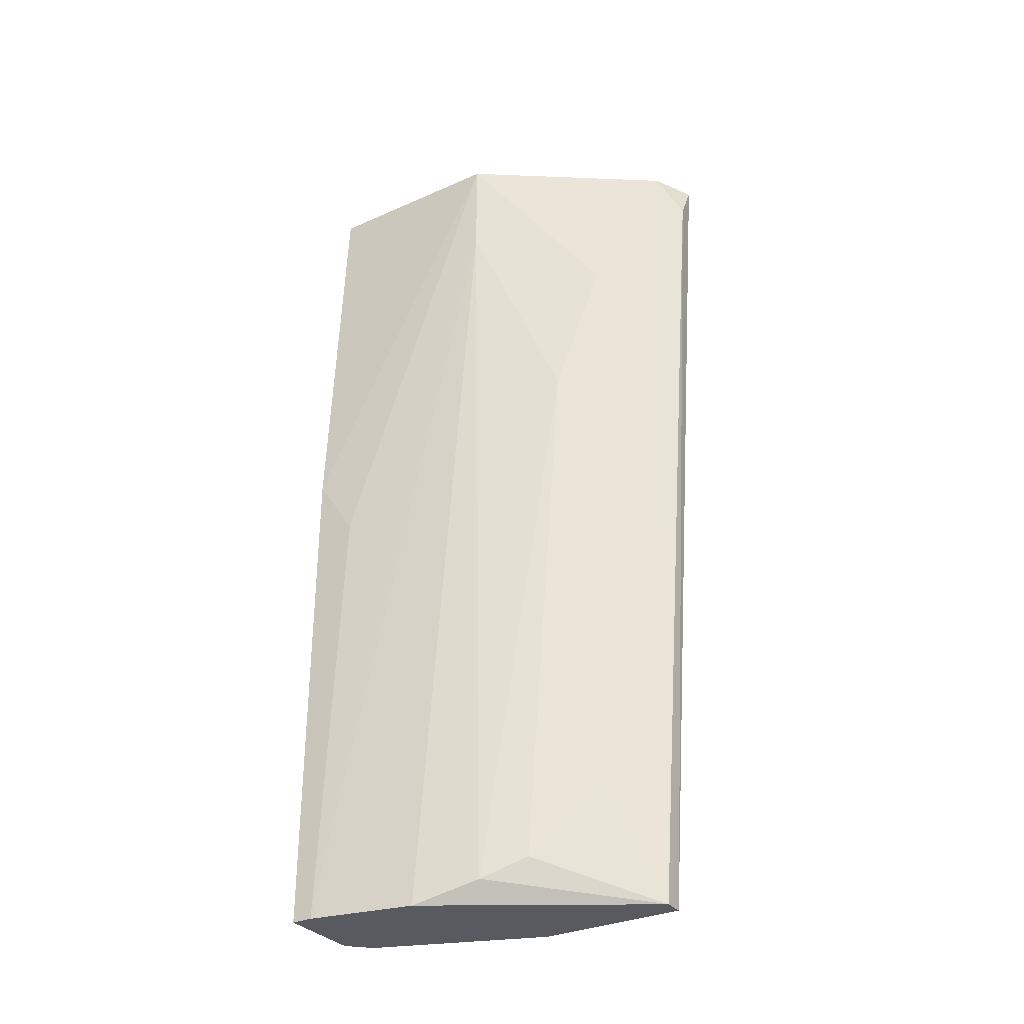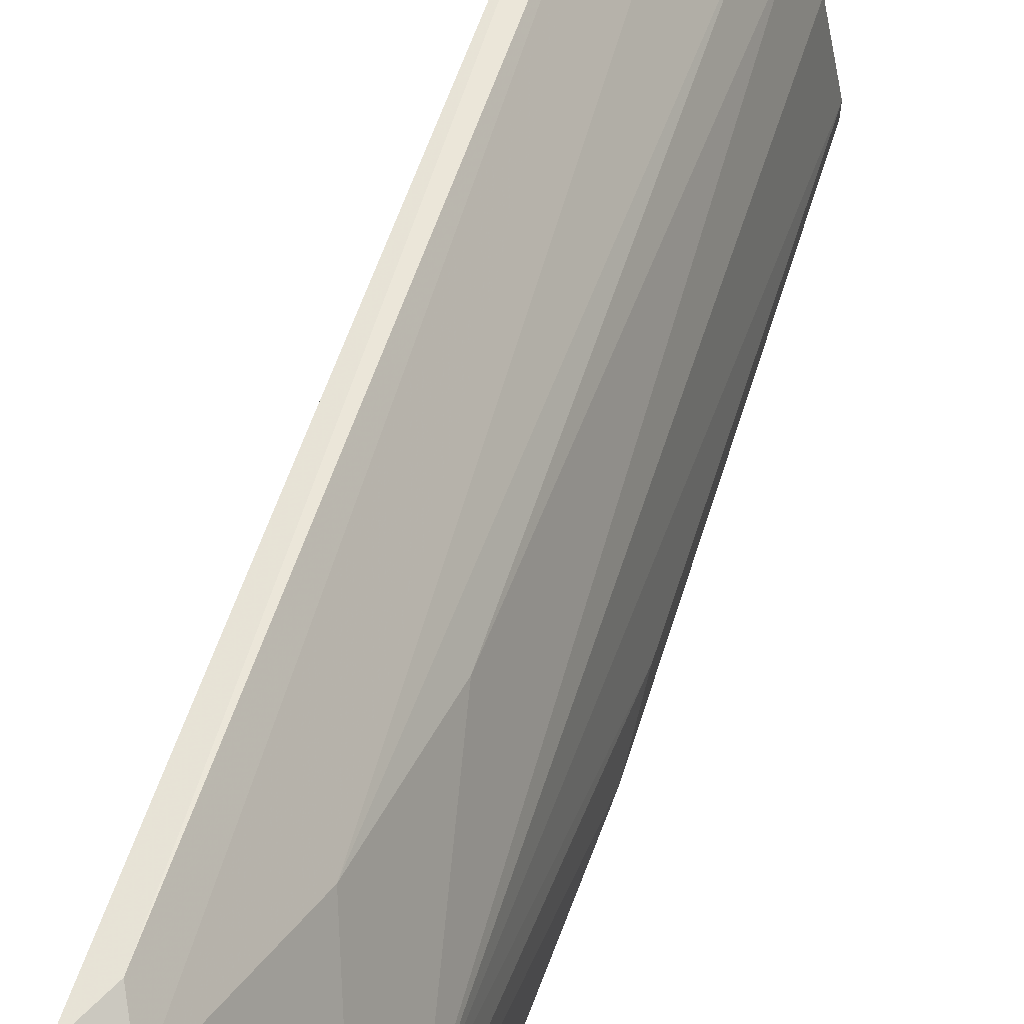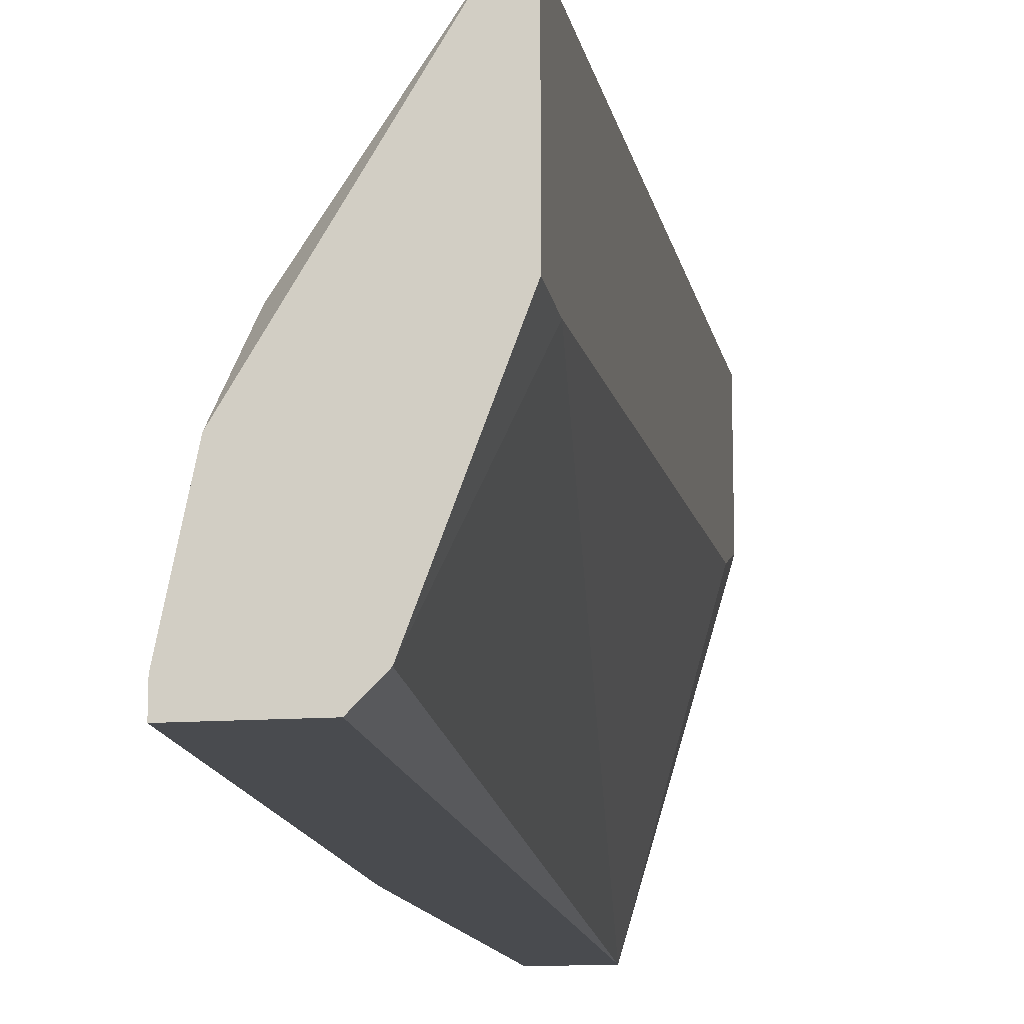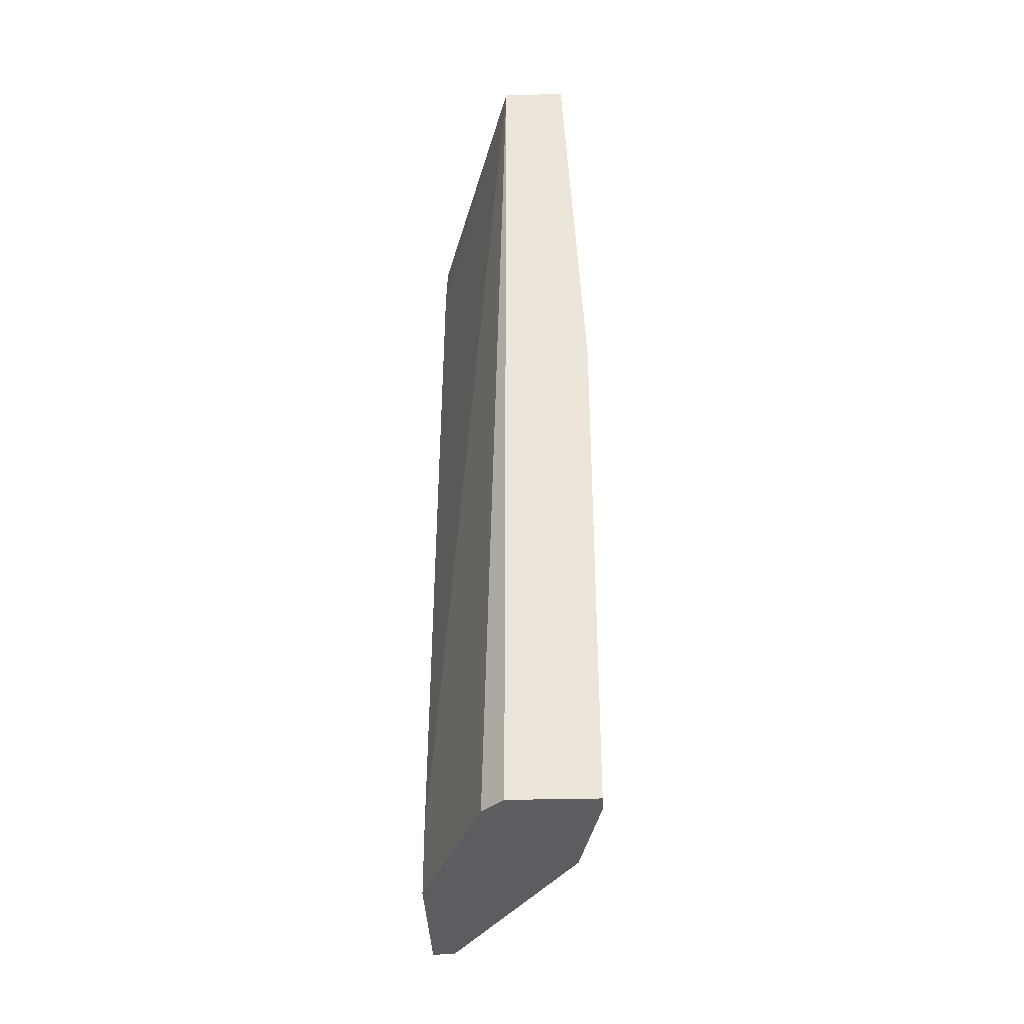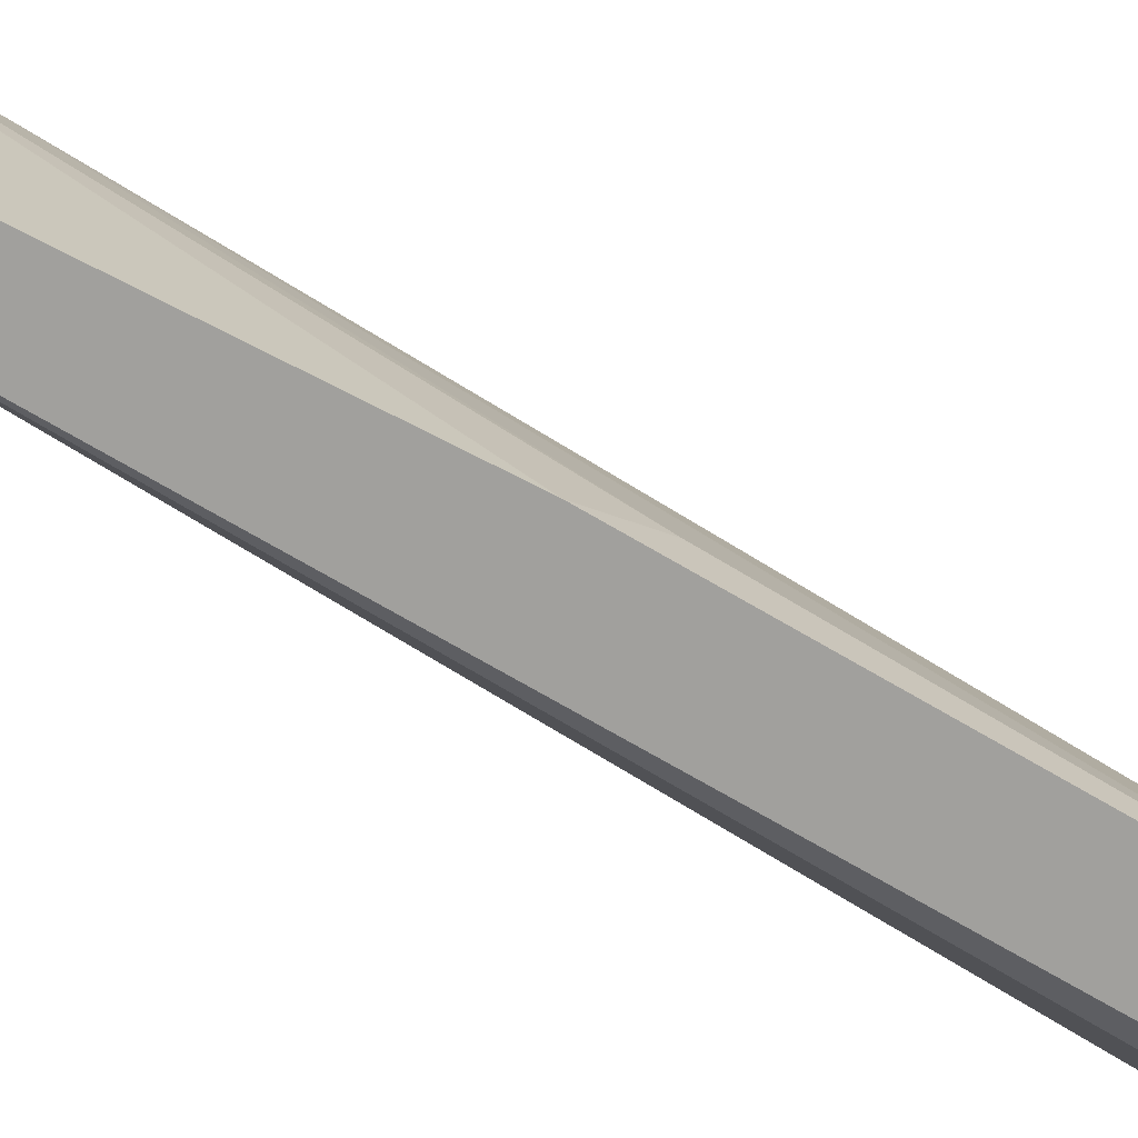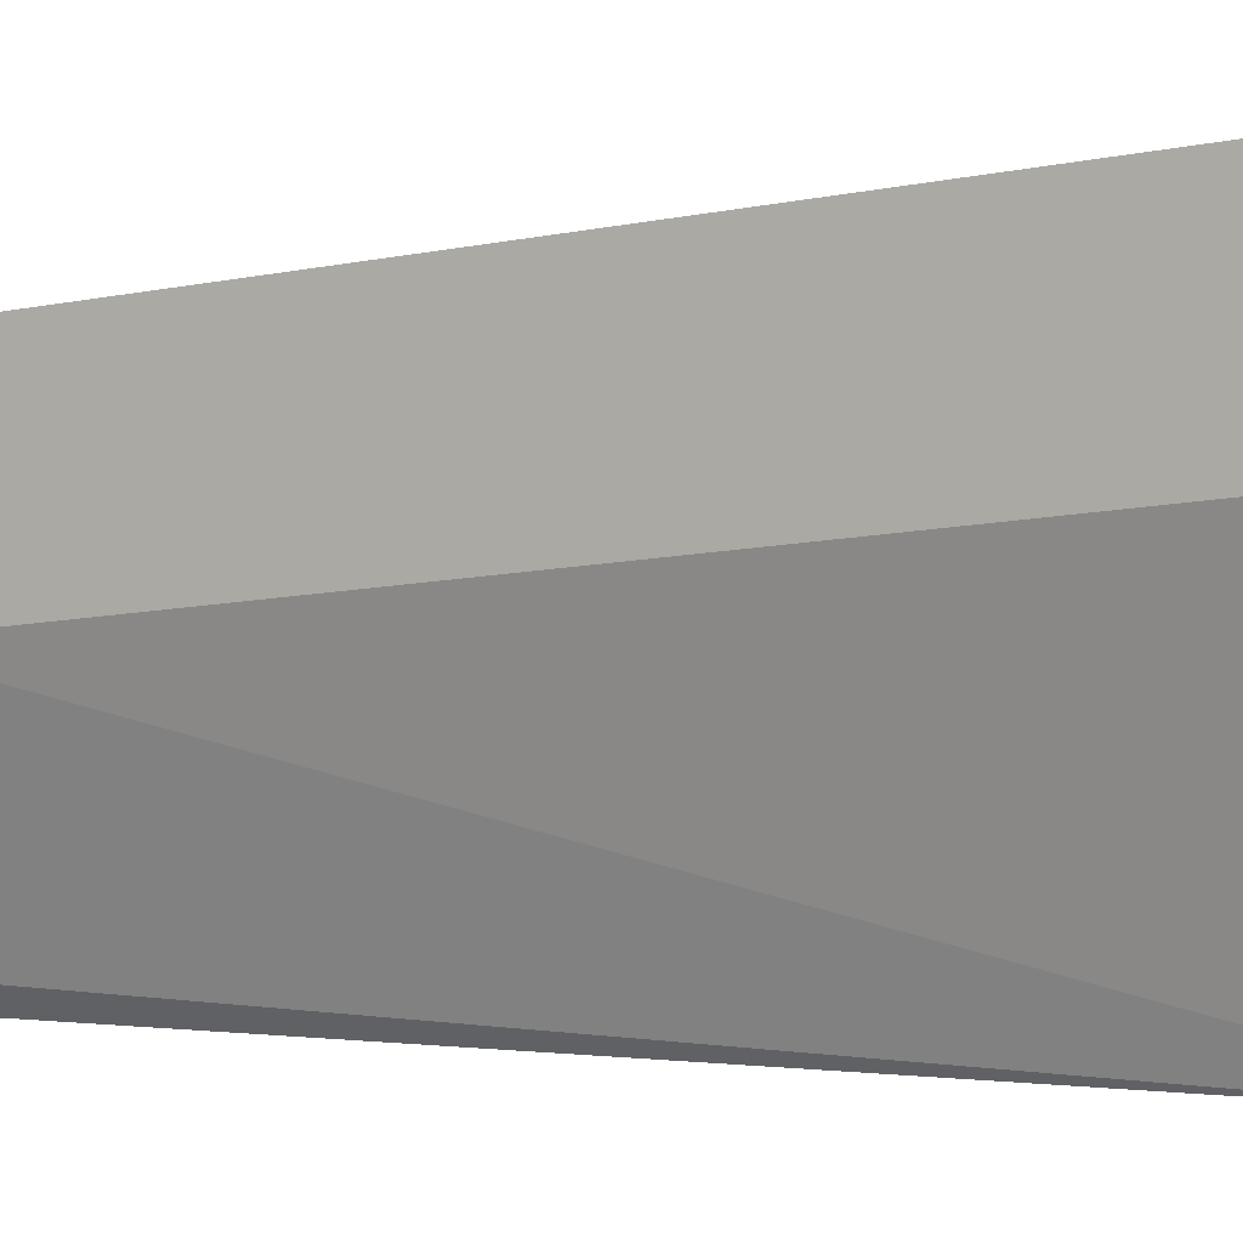
<metadata>
{"format":"obj","ext":"obj","renderer":"f3d","projection":"perspective","resolution":1024,"background":"white","views":[{"elev":-31.9,"azim":121.9,"up":"+Z"},{"elev":61.4,"azim":17.6,"up":"+Y"},{"elev":-14.0,"azim":-171.0,"up":"+Y"},{"elev":-36.3,"azim":1.9,"up":"+Z"},{"elev":-71.6,"azim":59.6,"up":"+Y"},{"elev":0.1,"azim":-58.8,"up":"+Y"}]}
</metadata>
<code>
v 0.02131 0.01135 0.02198
v 0.02131 0.01417 0.05774
v 0.02131 0.01417 0.06245
v 0.02131 0.005695 0.06245
v 0.01566 0.02358 0.05962
v 0.01566 0.02075 0.02198
v 0.01849 0.01981 0.05491
v 0.01849 0.005695 0.02198
v 0.01849 0.005695 0.06245
v 0.01755 0.006639 0.02198
v 0.01755 0.01887 0.02763
v 0.02037 0.01417 0.02292
v 0.01472 0.01793 0.0615
v 0.01472 0.01417 0.02198
v 0.01472 0.01417 0.0248
v 0.01472 0.02358 0.0615
v 0.01472 0.02075 0.02198
v 0.01472 0.01699 0.05867
v 0.01661 0.02263 0.0615
v 0.01661 0.01605 0.06245
v 0.01943 0.01793 0.04832
v 0.01943 0.01605 0.02386
v 0.02225 0.006639 0.02198
v 0.02225 0.007579 0.04174
v 0.02225 0.005695 0.04456
v 0.02225 0.005695 0.02198
f 1 2 23
f 10 8 9
f 8 10 14
f 8 14 1
f 1 14 17
f 14 16 17
f 16 14 18
f 9 8 4
f 3 9 4
f 8 1 26
f 4 8 26
f 17 16 5
f 1 17 6
f 7 11 6
f 17 5 6
f 12 1 6
f 24 3 25
f 3 4 25
f 26 24 25
f 4 26 25
f 18 9 13
f 16 18 13
f 16 3 19
f 3 7 19
f 5 16 19
f 7 6 19
f 6 5 19
f 9 3 20
f 3 16 20
f 13 9 20
f 16 13 20
f 10 9 15
f 14 10 15
f 9 18 15
f 18 14 15
f 3 24 2
f 7 3 2
f 1 12 2
f 21 7 2
f 12 21 2
f 11 7 22
f 6 11 22
f 12 6 22
f 7 21 22
f 21 12 22
f 26 1 23
f 24 26 23
f 2 24 23

</code>
